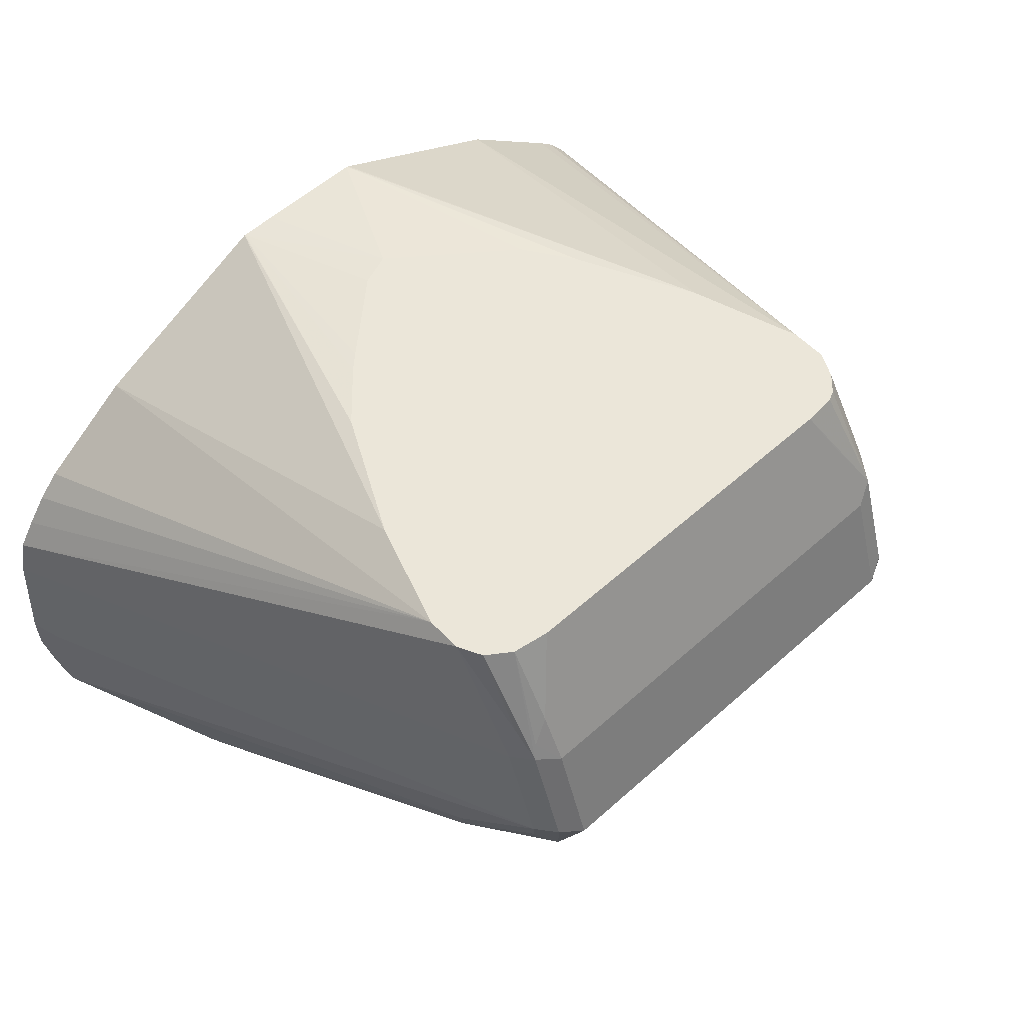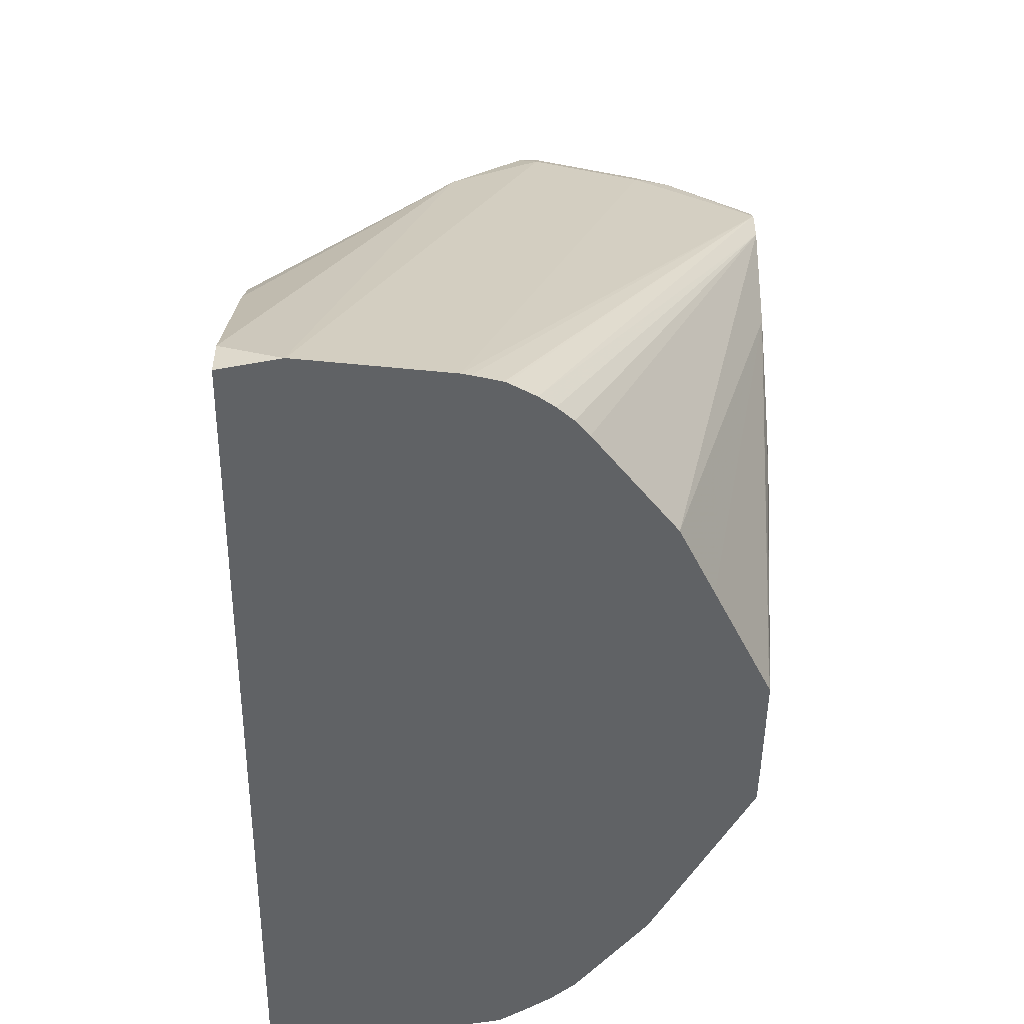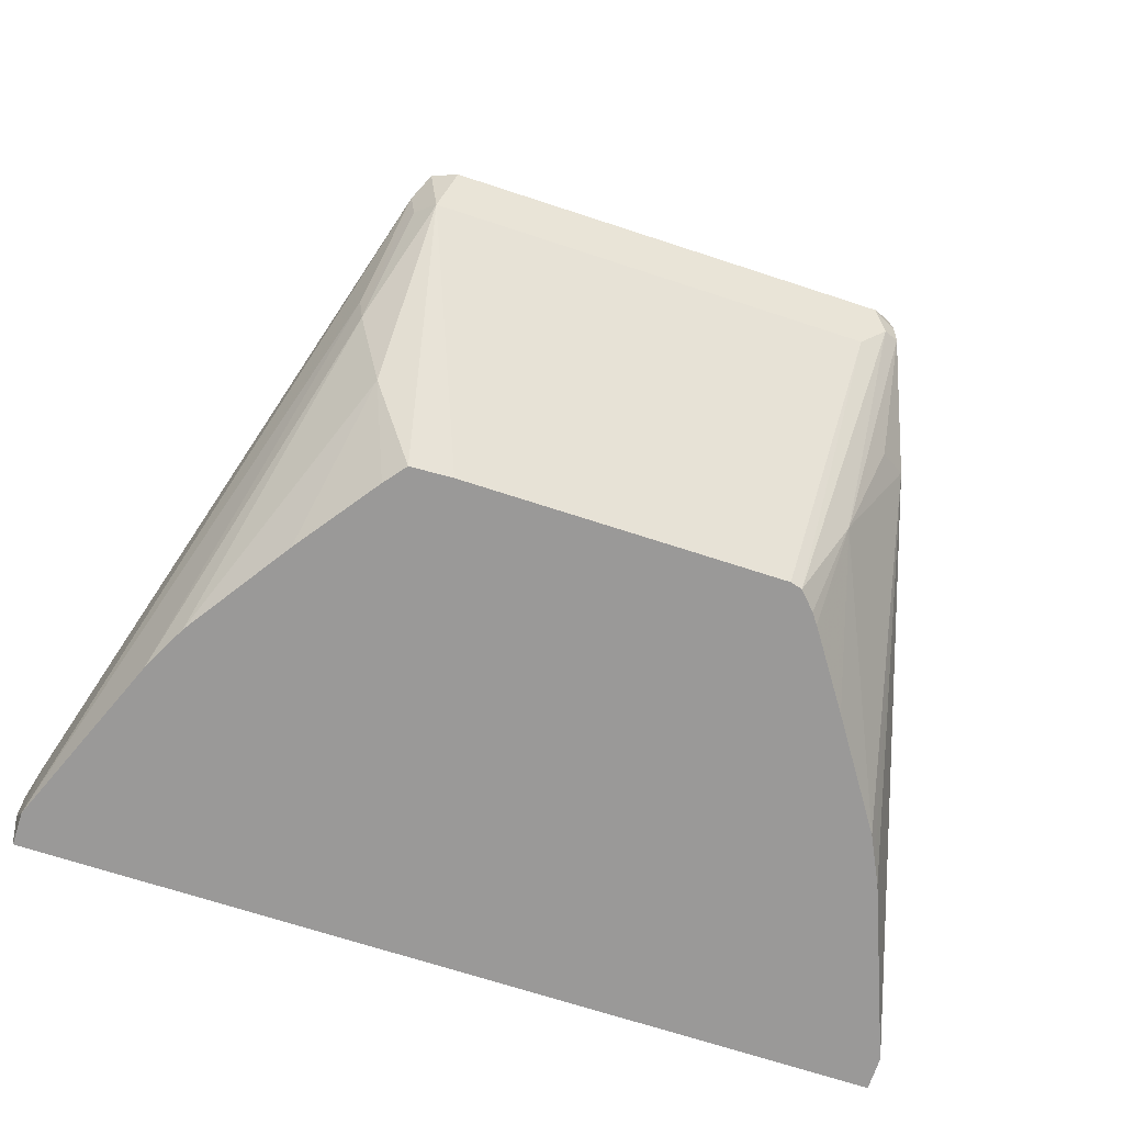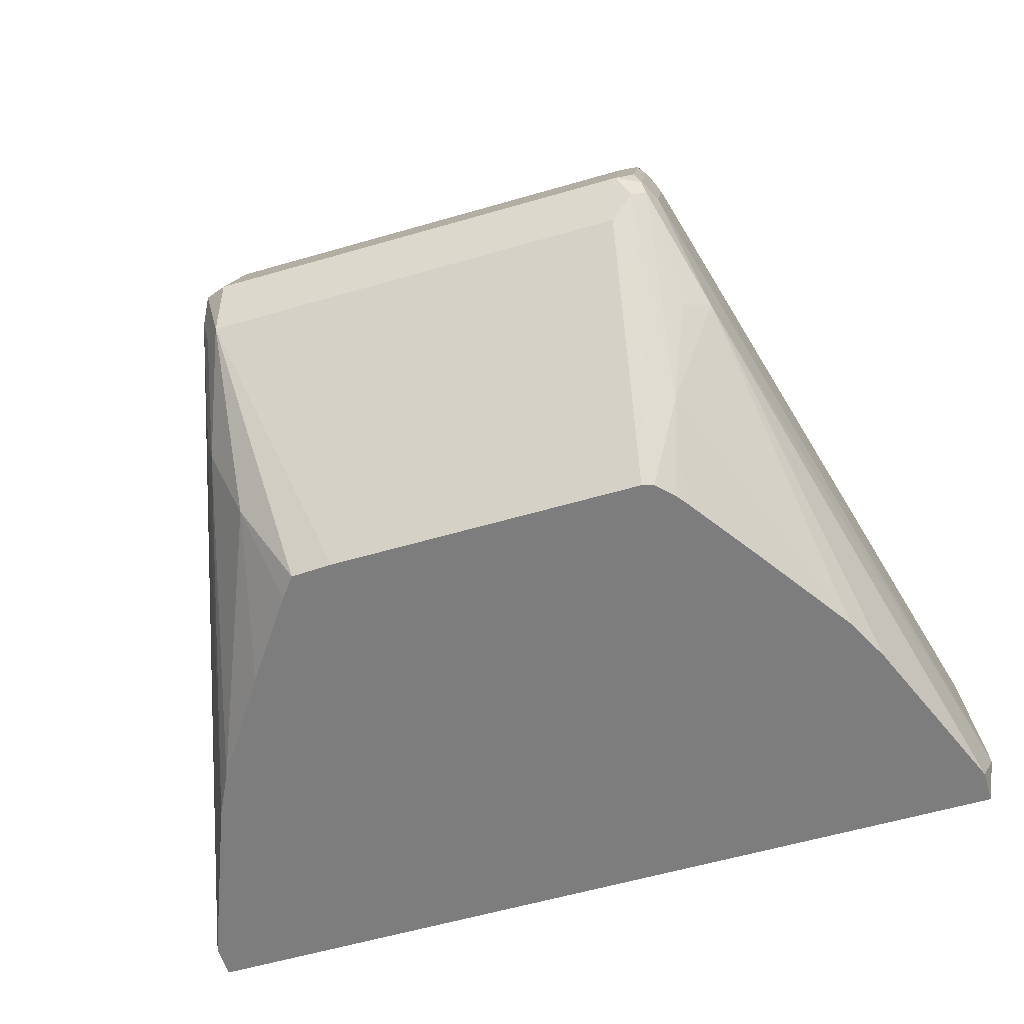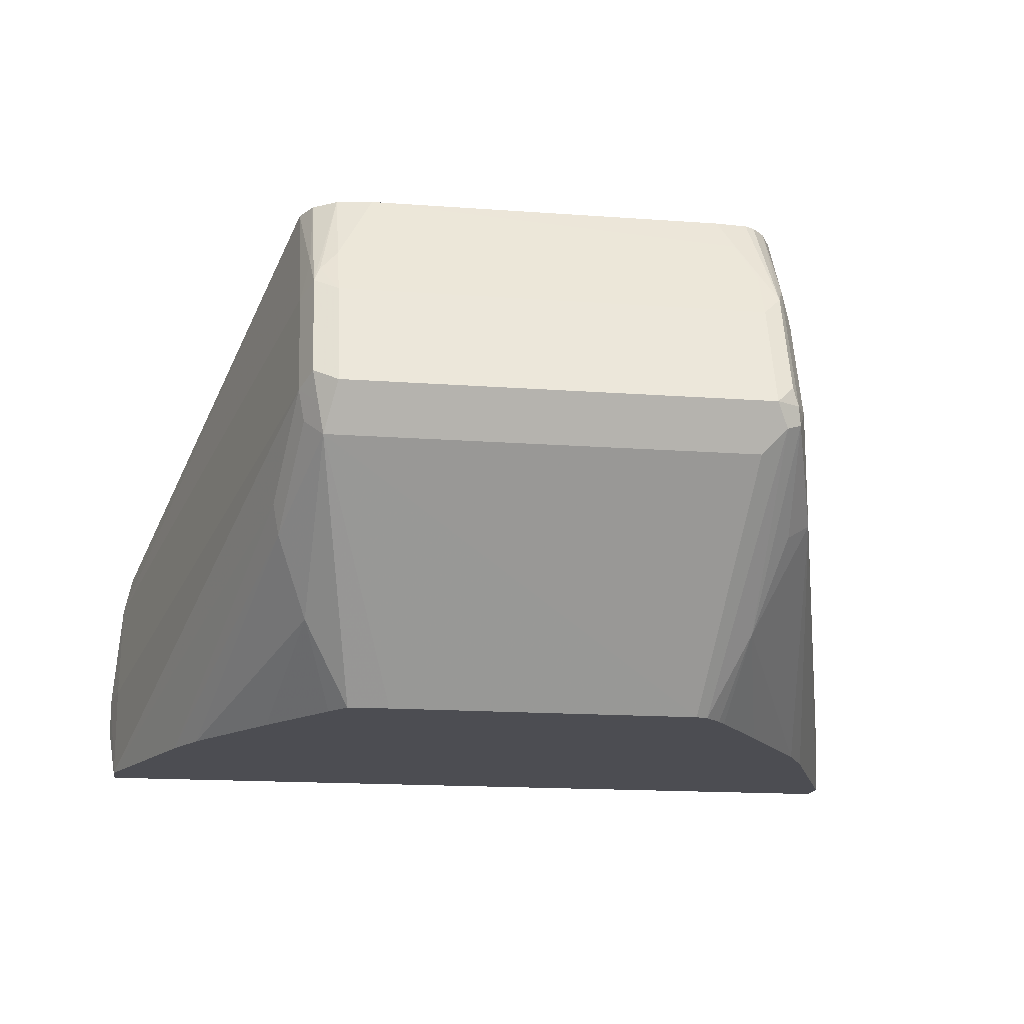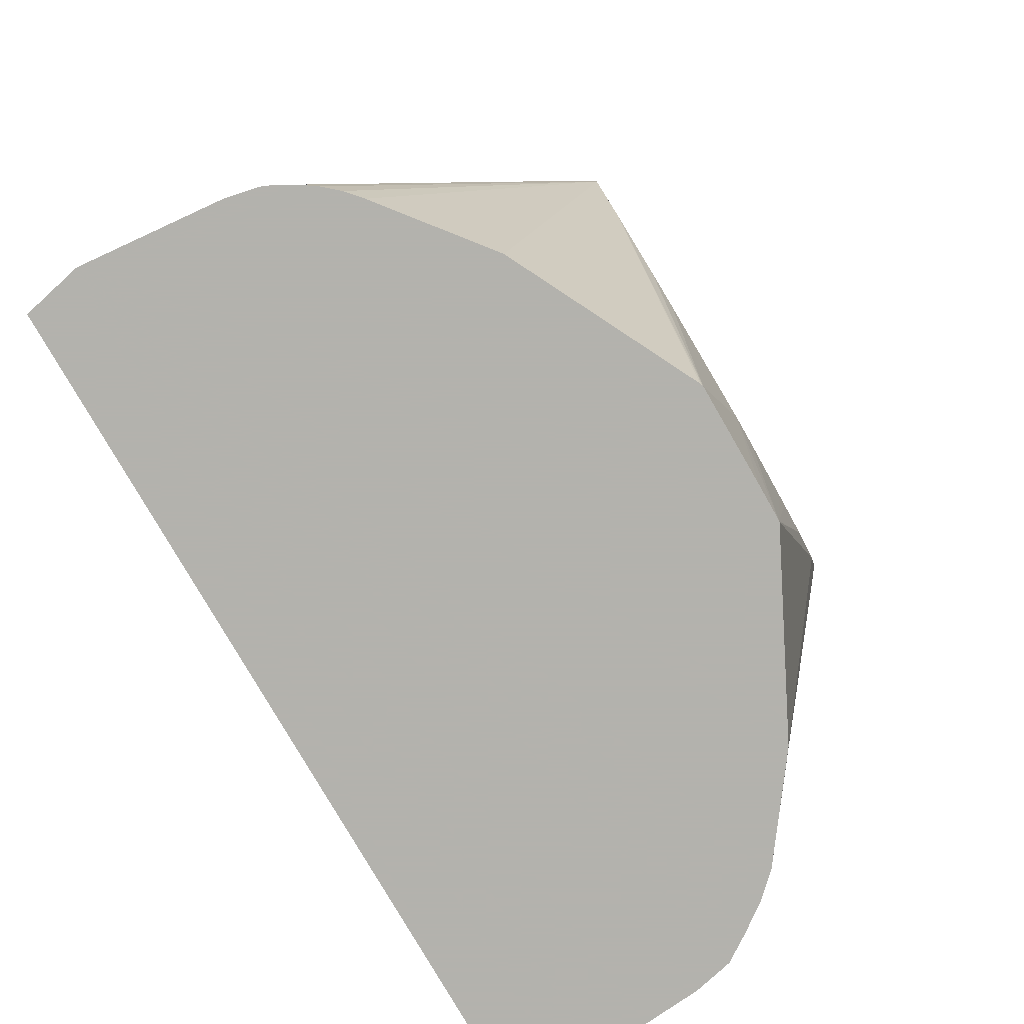
<metadata>
{"format":"obj","ext":"obj","renderer":"f3d","projection":"perspective","resolution":1024,"background":"white","views":[{"elev":56.7,"azim":-42.9,"up":"+Y"},{"elev":-50.5,"azim":89.2,"up":"+Z"},{"elev":-69.1,"azim":-18.2,"up":"+Y"},{"elev":-59.2,"azim":16.6,"up":"+Y"},{"elev":-16.4,"azim":-8.5,"up":"+Y"},{"elev":-79.4,"azim":120.1,"up":"+Z"}]}
</metadata>
<code>
v 0.2186 0.05307 -0.07018
v 0.2186 0.05255 -0.07018
v 0.2119 0.1238 -0.07018
v 0.1238 0.2122 0.2299
v 0.1238 0.1591 0.2476
v 0.137 0.115 0.2034
v 0.2122 0.0229 -0.05304
v 0.2122 0.0229 -0.07018
v 0.2111 0.1279 -0.07018
v 0.1238 0.2724 0.1945
v 0.1194 0.2299 0.2321
v 0.1179 0.2122 0.2416
v 0.1194 0.1503 0.2564
v 0.1179 0.1591 0.2593
v 0.165 0.0229 0.05897
v 0.1709 0.0229 0.04718
v 0.1768 0.0229 0.03539
v 0.1238 0.1061 0.2122
v 0.1105 0.06191 0.1857
v -0.2122 0.0229 -0.07018
v 0.2081 0.1415 -0.07018
v 0.2078 0.1415 -0.06851
v 0.1238 0.2724 0.1768
v 0.1179 0.2724 0.2063
v 0.2076 0.1429 -0.07018
v 0.2007 0.1555 -0.07018
v 0.1149 0.221 0.2431
v 0.1061 0.1591 0.2653
v 0.112 0.1474 0.2593
v 0.1149 0.168 0.2608
v 0.1297 0.0229 0.112
v 0.09167 0.0229 0.1638
v 0.09997 0.0229 0.155
v 0.1039 0.0229 0.1498
v -0.2122 0.0229 -0.05304
v -0.2163 0.04889 -0.07018
v 0.1954 0.1631 -0.07018
v 0.1886 0.1709 -0.07018
v 0.1808 0.1778 -0.07018
v 0.1297 0.2181 -0.07018
v 0.1061 0.2724 0.1238
v 0.1108 0.2724 0.2138
v 0.1061 0.2724 0.2161
v 0.09031 0.2724 0.2174
v 0.09725 0.2564 0.2255
v 0.1061 0.2358 0.2358
v 0.1061 0.2122 0.2476
v 0.1002 0.1356 0.2534
v -0.1061 0.1591 0.2653
v 0.08579 0.0229 0.1654
v -0.2122 0.07075 -0.05304
v -0.2165 0.06809 -0.07018
v -0.1768 0.0229 0.03539
v -0.1326 0.115 0.2034
v -0.1238 0.1591 0.2476
v 0.09431 0.2358 -0.07018
v 0.07071 0.2476 -0.07018
v 0.05253 0.2567 -0.07018
v 0.03638 0.2647 -0.07018
v 0.03536 0.2651 -0.07018
v 0.09431 0.2724 0.1002
v -0.08842 0.2724 0.2174
v -0.1061 0.2358 0.2358
v -0.1061 0.2122 0.2476
v -0.112 0.1356 0.2534
v -0.1178 0.165 0.2593
v -0.1149 0.1503 0.2564
v -0.0707 0.0229 0.1654
v -0.1238 0.2122 0.2299
v -0.2119 0.1241 -0.07018
v -0.2165 0.0686 -0.07018
v -0.1716 0.0229 0.04583
v -0.1296 0.1002 0.2004
v -0.1208 0.1444 0.2446
v 0.03481 0.2652 -0.07018
v 0.07659 0.2724 0.06484
v 0.07787 0.2724 0.06737
v 0.08251 0.2724 0.07663
v -0.1061 0.2724 0.2145
v -0.1149 0.2254 0.2387
v -0.1178 0.2181 0.2416
v -0.1149 0.06191 0.1857
v -0.09152 0.0229 0.1643
v -0.1193 0.2321 0.2299
v -0.1238 0.2724 0.1945
v -0.2077 0.1431 -0.07018
v -0.165 0.0229 0.05897
v 0.003373 0.2724 -0.003358
v 0.06019 0.2724 0.04084
v -0.01767 0.2652 -0.07018
v -0.1178 0.2724 0.2063
v -0.1002 0.0229 0.1532
v -0.1296 0.0229 0.112
v -0.1185 0.2724 0.205
v -0.1238 0.2724 0.1768
v -0.2075 0.1438 -0.07018
v -0.03534 0.2651 -0.07018
v -0.01192 0.2724 0.002191
v -0.1296 0.2181 -0.07018
v -0.1773 0.1828 -0.07018
v -0.1884 0.171 -0.07018
v -0.1986 0.1571 -0.07018
v -0.1061 0.2724 0.1238
v -0.05494 0.2724 0.04084
v -0.04761 0.2724 0.03401
v -0.03586 0.265 -0.07018
v -0.07662 0.2724 0.06484
v -0.1182 0.2238 -0.07018
v -0.08842 0.2724 0.08842
v -0.04697 0.2594 -0.07018
v -0.05928 0.2533 -0.07018
f 35 54 55
f 44 62 45
f 41 60 61
f 41 59 60
f 35 55 51
f 41 57 58
f 40 56 41
f 41 56 57
f 45 47 46
f 41 58 59
f 45 62 63
f 51 55 69
f 45 64 47
f 48 65 50
f 49 64 81
f 49 81 66
f 49 66 67
f 49 67 65
f 50 65 68
f 51 69 70
f 53 72 73
f 35 53 54
f 51 70 71
f 45 63 64
f 35 52 36
f 23 26 37
f 35 51 71
f 19 32 33
f 53 73 54
f 19 33 34
f 19 34 31
f 20 35 36
f 23 37 38
f 23 38 39
f 23 39 40
f 23 40 41
f 24 42 27
f 27 42 43
f 35 71 52
f 27 43 44
f 27 45 46
f 27 46 47
f 27 47 28
f 27 28 30
f 28 48 29
f 28 47 64
f 28 64 49
f 28 49 65
f 28 65 48
f 29 48 32
f 32 48 50
f 27 44 45
f 54 73 55
f 97 105 98
f 55 74 65
f 82 92 83
f 82 87 93
f 82 93 92
f 84 91 94
f 84 94 85
f 85 95 96
f 85 96 86
f 88 90 97
f 88 97 98
f 95 99 100
f 95 100 101
f 81 91 84
f 95 101 102
f 95 103 99
f 97 104 105
f 97 106 107
f 97 107 104
f 99 103 108
f 103 109 106
f 103 106 110
f 103 110 111
f 103 111 108
f 106 109 107
f 19 29 32
f 95 102 96
f 55 73 74
f 79 81 80
f 75 90 88
f 55 65 67
f 55 67 66
f 55 66 81
f 55 81 69
f 60 75 76
f 60 76 77
f 60 77 78
f 60 78 61
f 62 79 63
f 63 79 80
f 63 80 64
f 79 91 81
f 64 80 81
f 65 73 82
f 65 82 83
f 65 83 68
f 69 81 84
f 69 84 85
f 69 85 70
f 70 85 86
f 72 87 73
f 73 87 82
f 75 88 89
f 75 89 76
f 65 74 73
f 15 19 31
f 6 13 18
f 13 19 18
f 1 37 26
f 1 26 25
f 1 25 21
f 1 21 9
f 1 9 3
f 1 3 4
f 1 4 5
f 1 5 6
f 1 6 2
f 2 7 8
f 2 6 7
f 3 9 10
f 3 10 4
f 4 10 11
f 4 11 12
f 4 12 14
f 4 14 5
f 5 13 6
f 5 14 13
f 6 15 16
f 6 16 17
f 6 17 7
f 6 18 19
f 1 38 37
f 1 39 38
f 1 40 39
f 1 56 40
f 14 30 28
f 1 2 8
f 1 8 20
f 1 20 36
f 1 36 52
f 1 52 71
f 1 71 70
f 1 70 86
f 1 86 96
f 1 96 102
f 1 102 101
f 6 19 15
f 1 100 99
f 1 108 111
f 1 111 110
f 1 110 106
f 1 106 97
f 1 97 90
f 1 90 75
f 1 75 60
f 1 60 59
f 1 59 58
f 1 58 57
f 1 57 56
f 1 99 108
f 7 17 16
f 1 101 100
f 7 15 31
f 10 107 109
f 10 109 103
f 10 103 95
f 10 95 85
f 10 85 94
f 10 94 91
f 10 91 79
f 10 79 62
f 10 62 44
f 10 44 43
f 10 43 42
f 10 104 107
f 10 42 24
f 10 22 21
f 10 21 25
f 10 25 26
f 10 26 23
f 11 27 12
f 12 27 30
f 12 30 14
f 13 14 28
f 13 28 29
f 13 29 19
f 7 16 15
f 10 24 11
f 10 105 104
f 11 24 27
f 10 88 98
f 7 31 34
f 10 98 105
f 7 34 33
f 7 33 32
f 7 50 68
f 7 68 83
f 7 83 92
f 7 92 93
f 7 93 87
f 7 87 72
f 7 72 53
f 7 32 50
f 7 35 20
f 7 53 35
f 10 77 76
f 10 78 77
f 10 61 78
f 10 41 61
f 10 76 89
f 10 23 41
f 9 22 10
f 9 21 22
f 7 20 8
f 10 89 88

</code>
